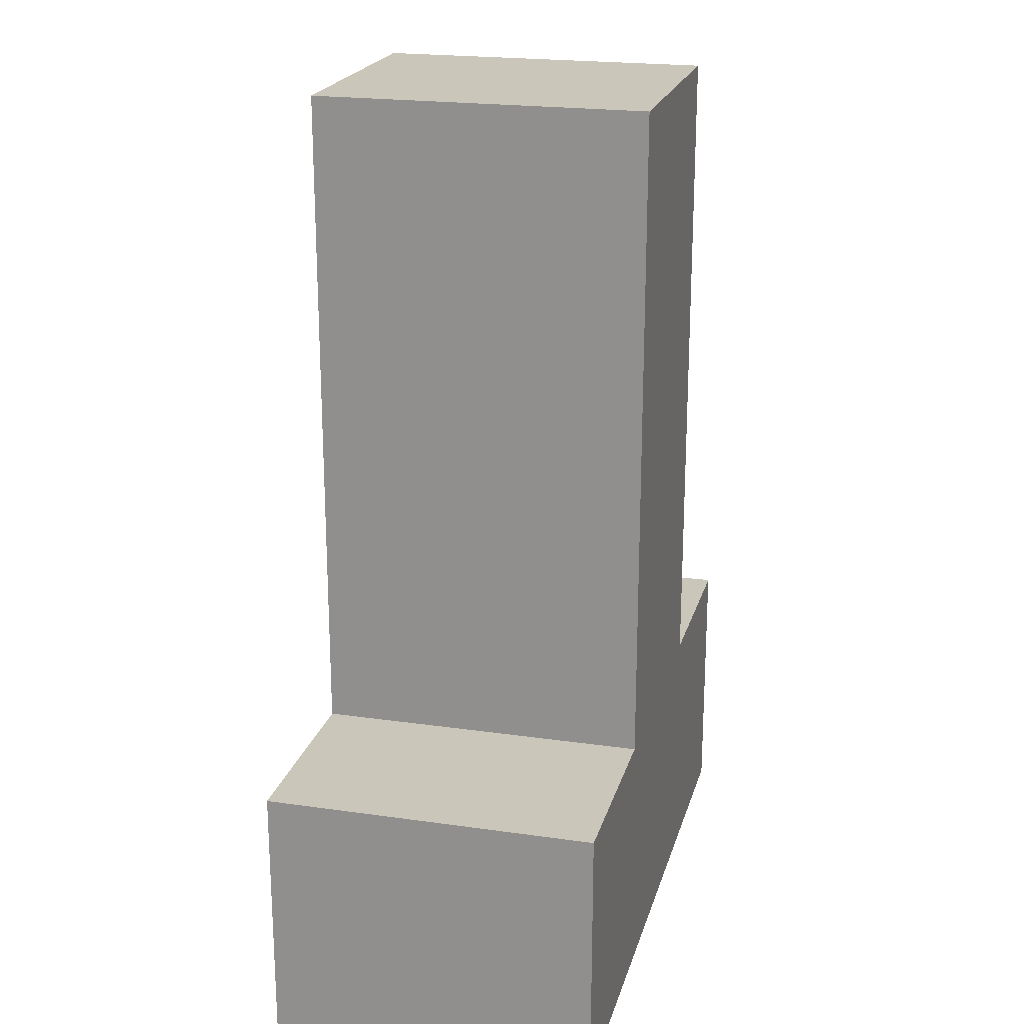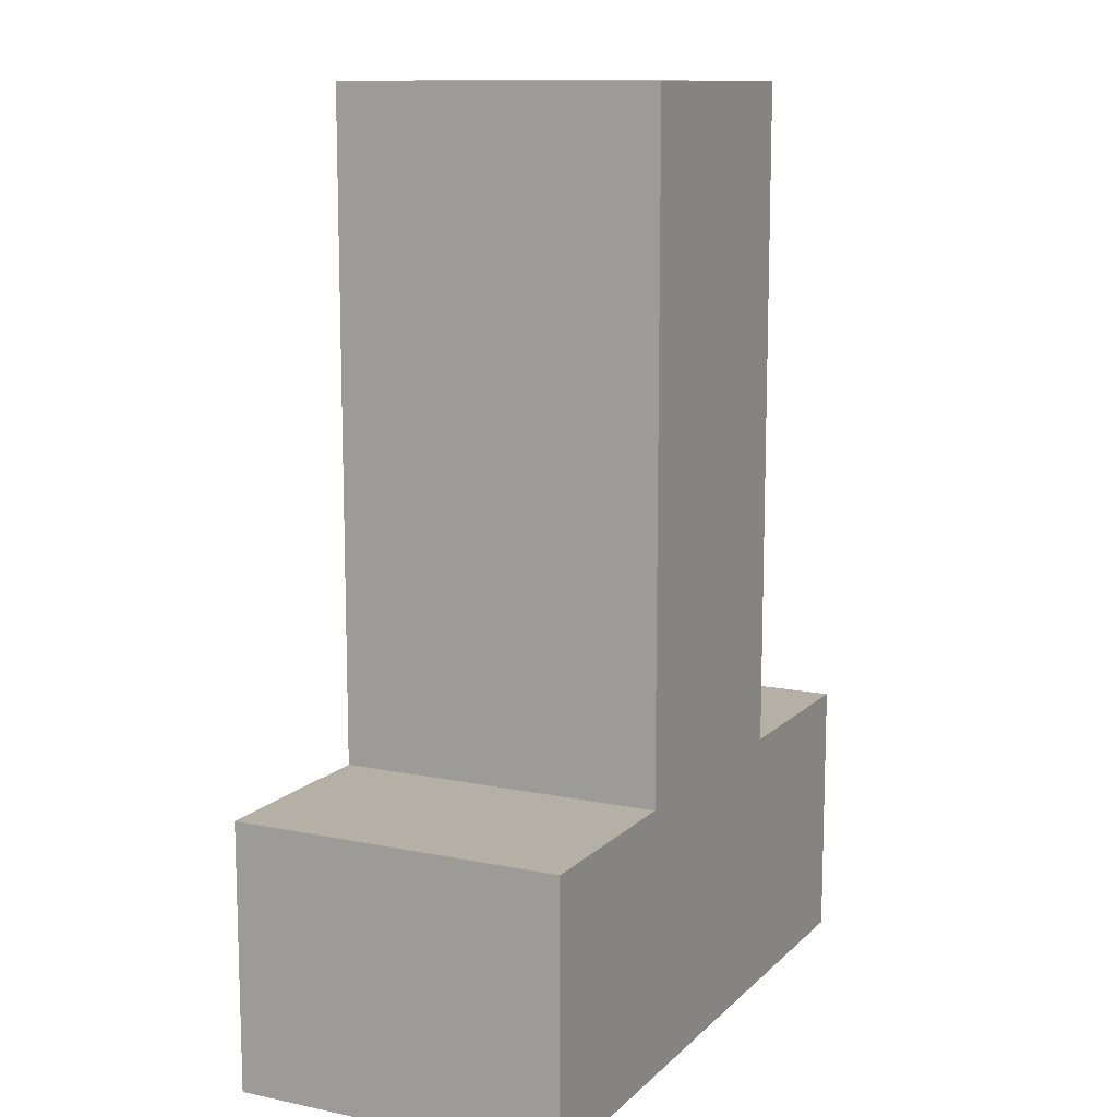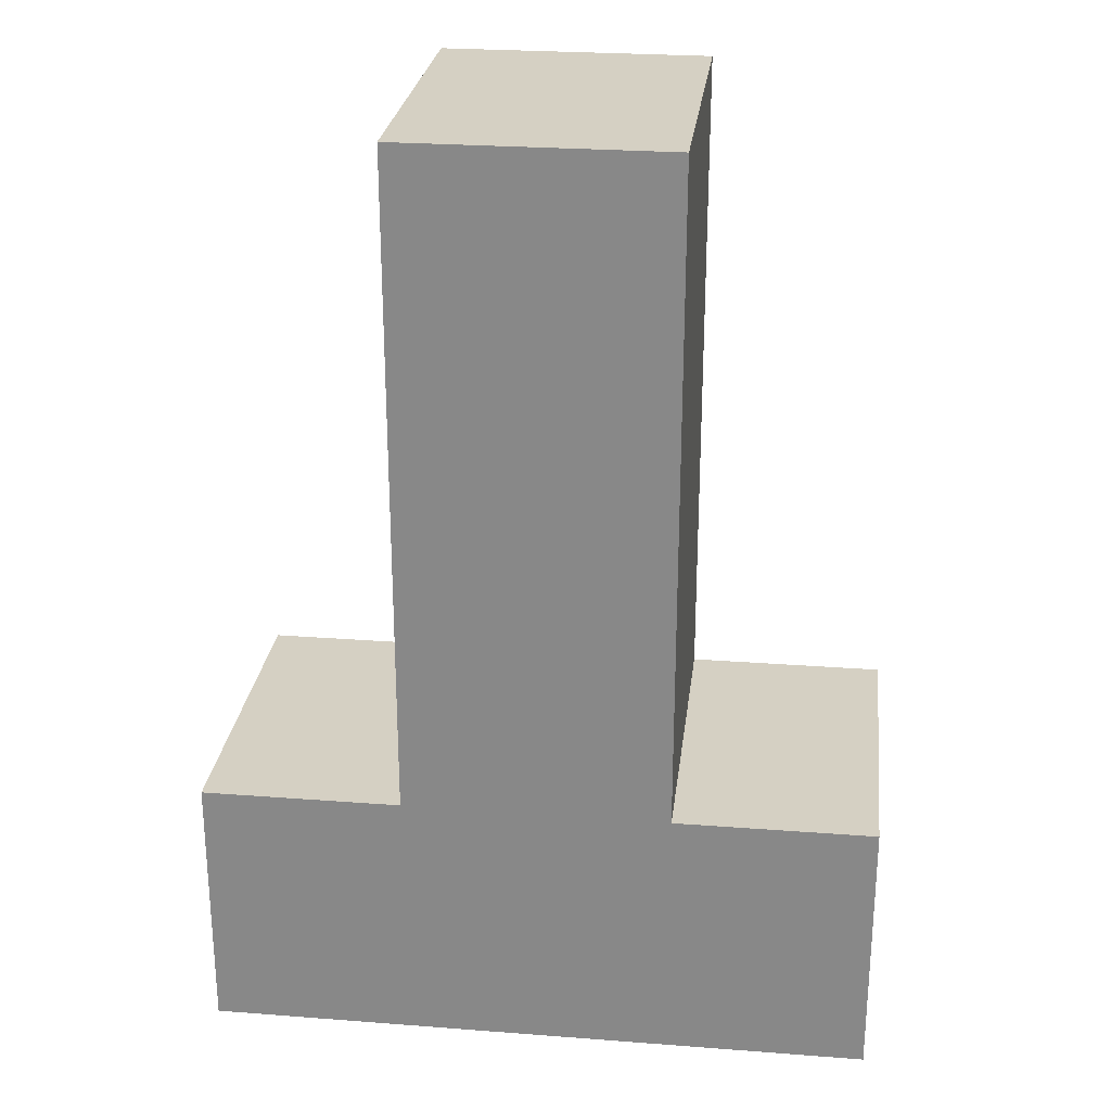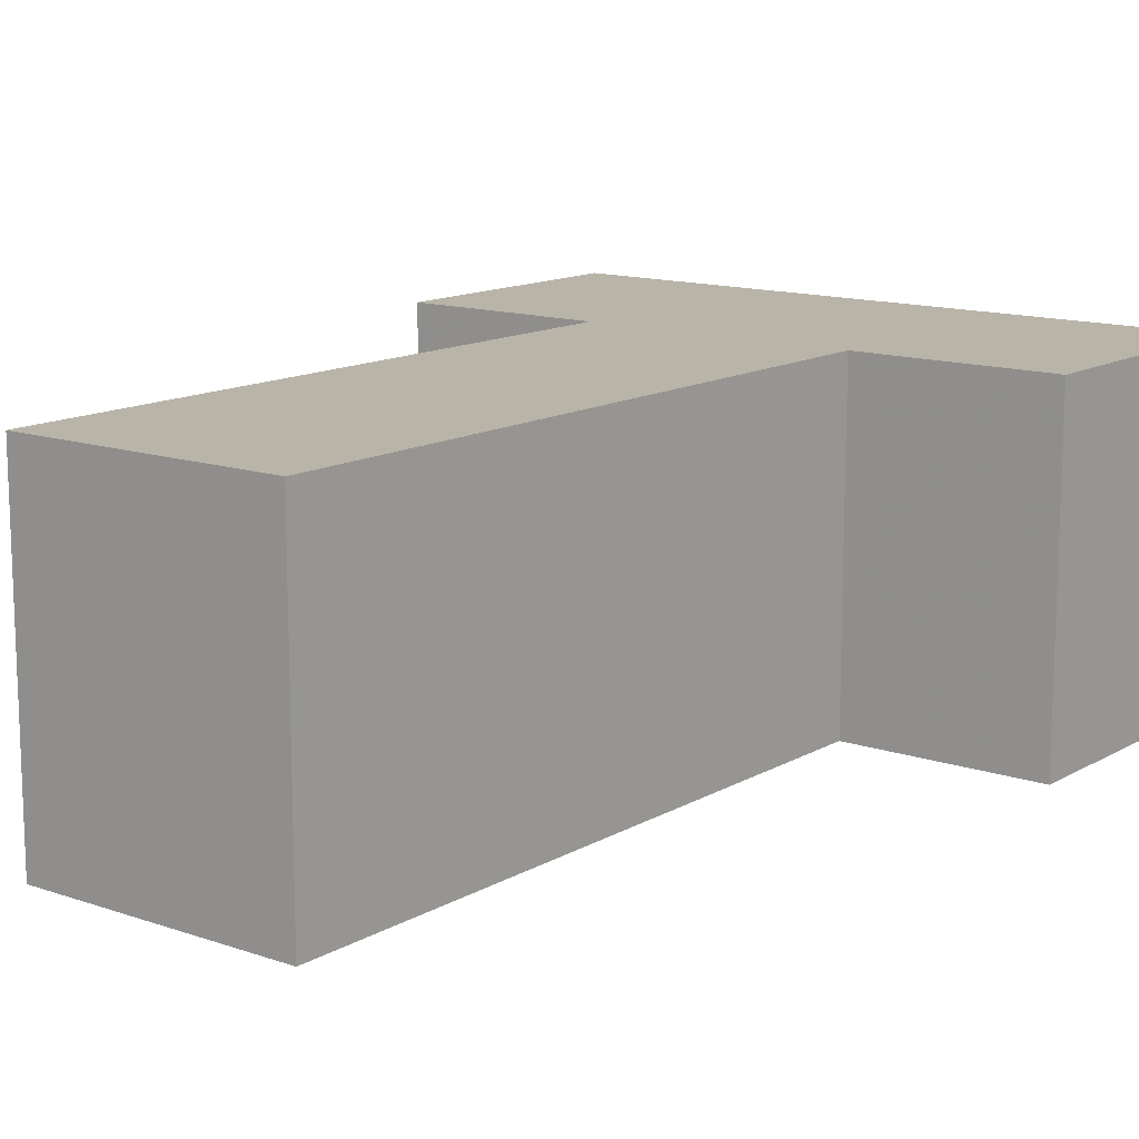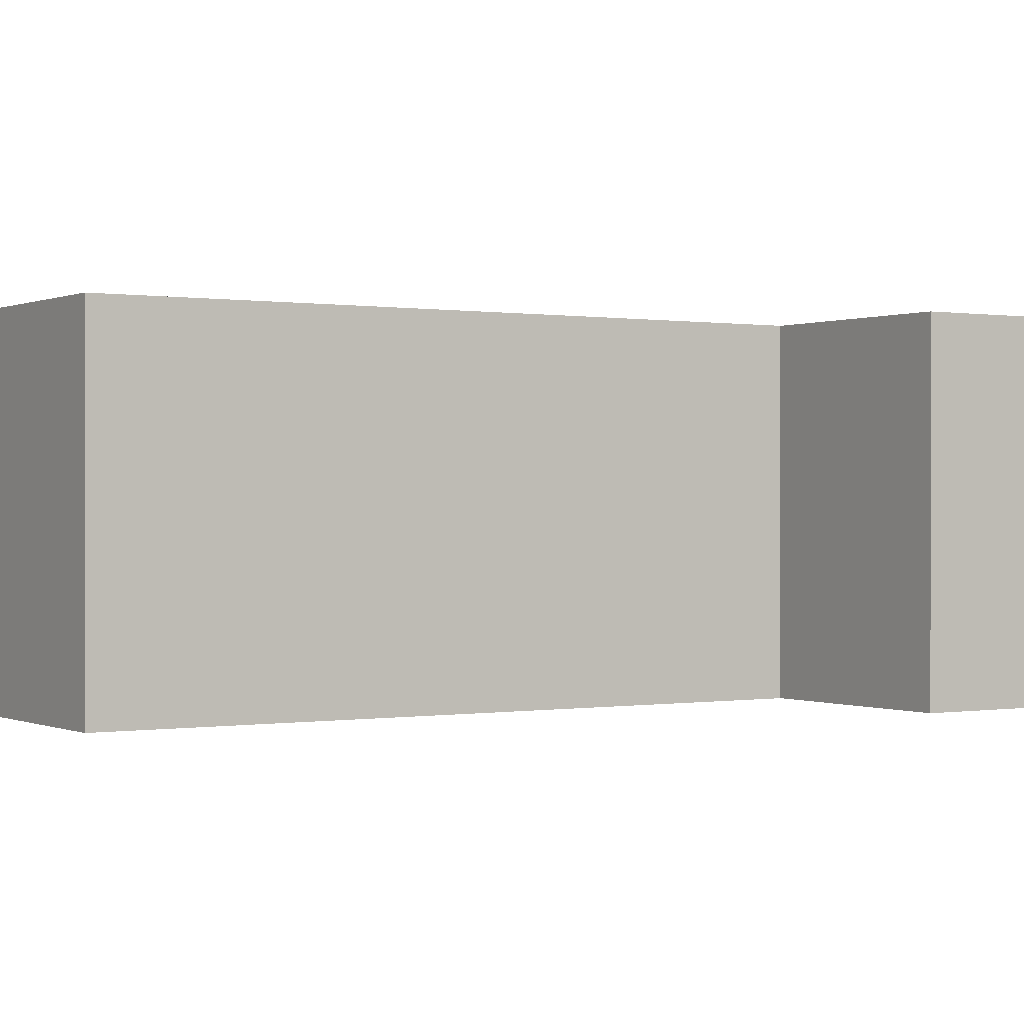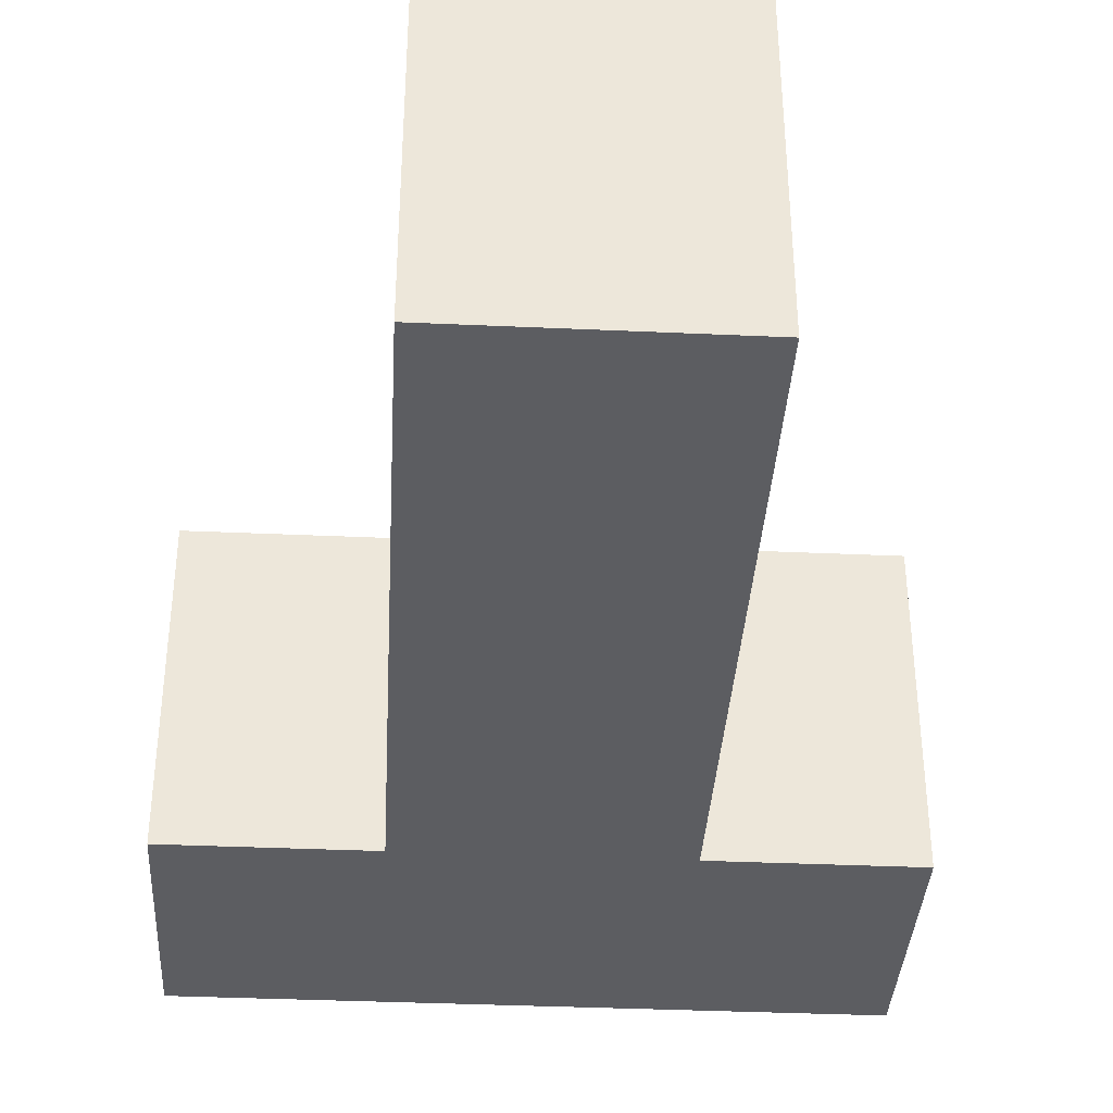
<metadata>
{"format":"obj","ext":"obj","renderer":"f3d","projection":"perspective","resolution":1024,"background":"white","views":[{"elev":21.2,"azim":-75.6,"up":"+Y"},{"elev":11.7,"azim":-63.6,"up":"+Y"},{"elev":26.1,"azim":6.9,"up":"+Y"},{"elev":13.2,"azim":-142.0,"up":"+Z"},{"elev":0.1,"azim":-122.3,"up":"+Z"},{"elev":-37.2,"azim":176.7,"up":"+Z"}]}
</metadata>
<code>
o convex_0
v 0.05 -0.015 0.025
v 0.05 -0.055 0.025
v 0.05 -0.015 -0.025
v 0.05 -0.055 -0.025
v -0.05 -0.015 0.025
v -0.05 -0.055 0.025
v -0.05 -0.015 -0.025
v -0.05 -0.055 -0.025
f 1 2 4
f 3 4 8
f 7 8 6
f 5 6 2
f 3 7 5
f 8 4 2
f 4 3 1
f 8 7 3
f 6 5 7
f 2 1 5
f 5 1 3
f 2 6 8
o convex_1
v 0.02 0.085 0.025
v 0.02 -0.015 0.025
v 0.02 0.085 -0.025
v 0.02 -0.015 -0.025
v -0.02 0.085 0.025
v -0.02 -0.015 0.025
v -0.02 0.085 -0.025
v -0.02 -0.015 -0.025
f 9 10 12
f 11 12 16
f 15 16 14
f 13 14 10
f 11 15 13
f 16 12 10
f 12 11 9
f 16 15 11
f 14 13 15
f 10 9 13
f 13 9 11
f 10 14 16

</code>
